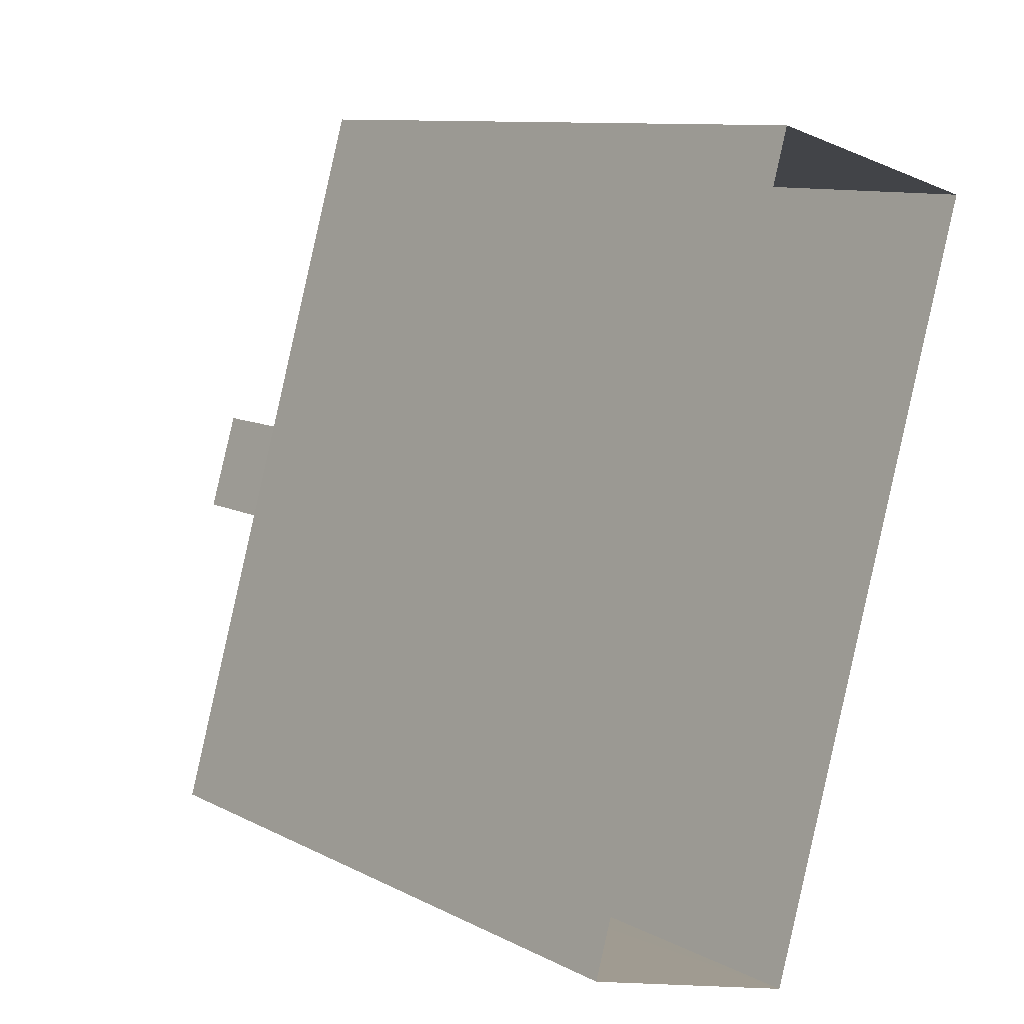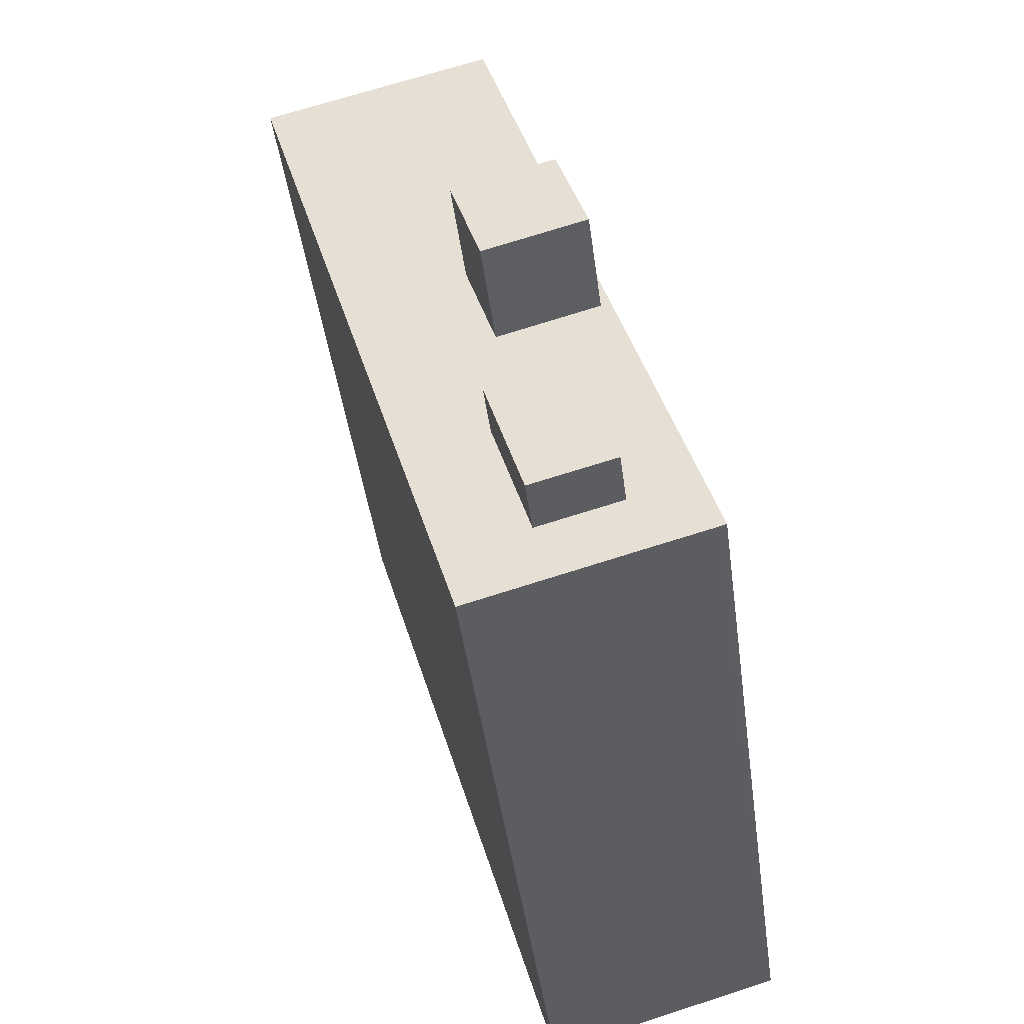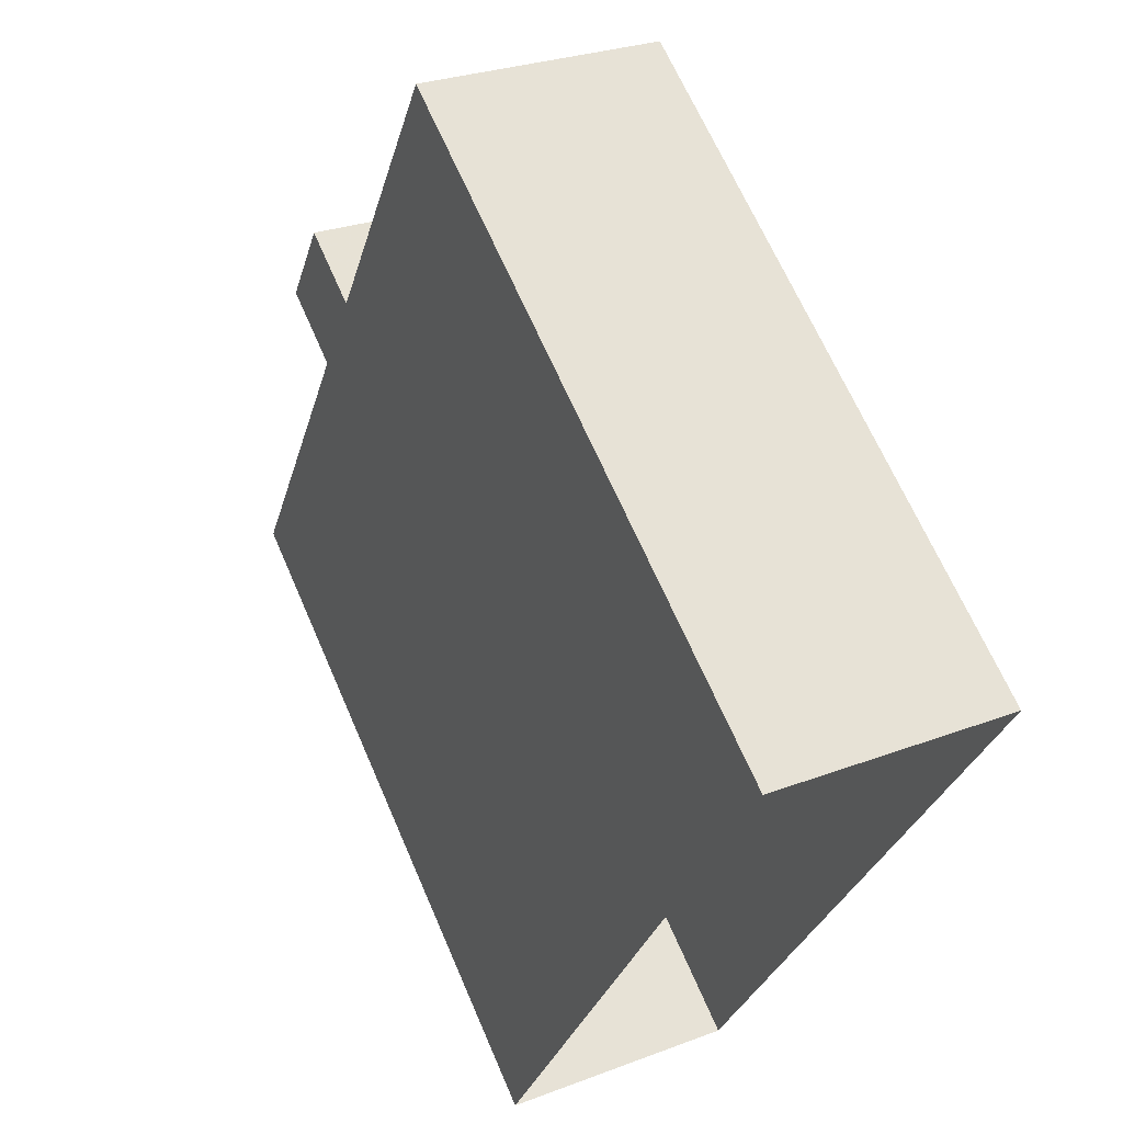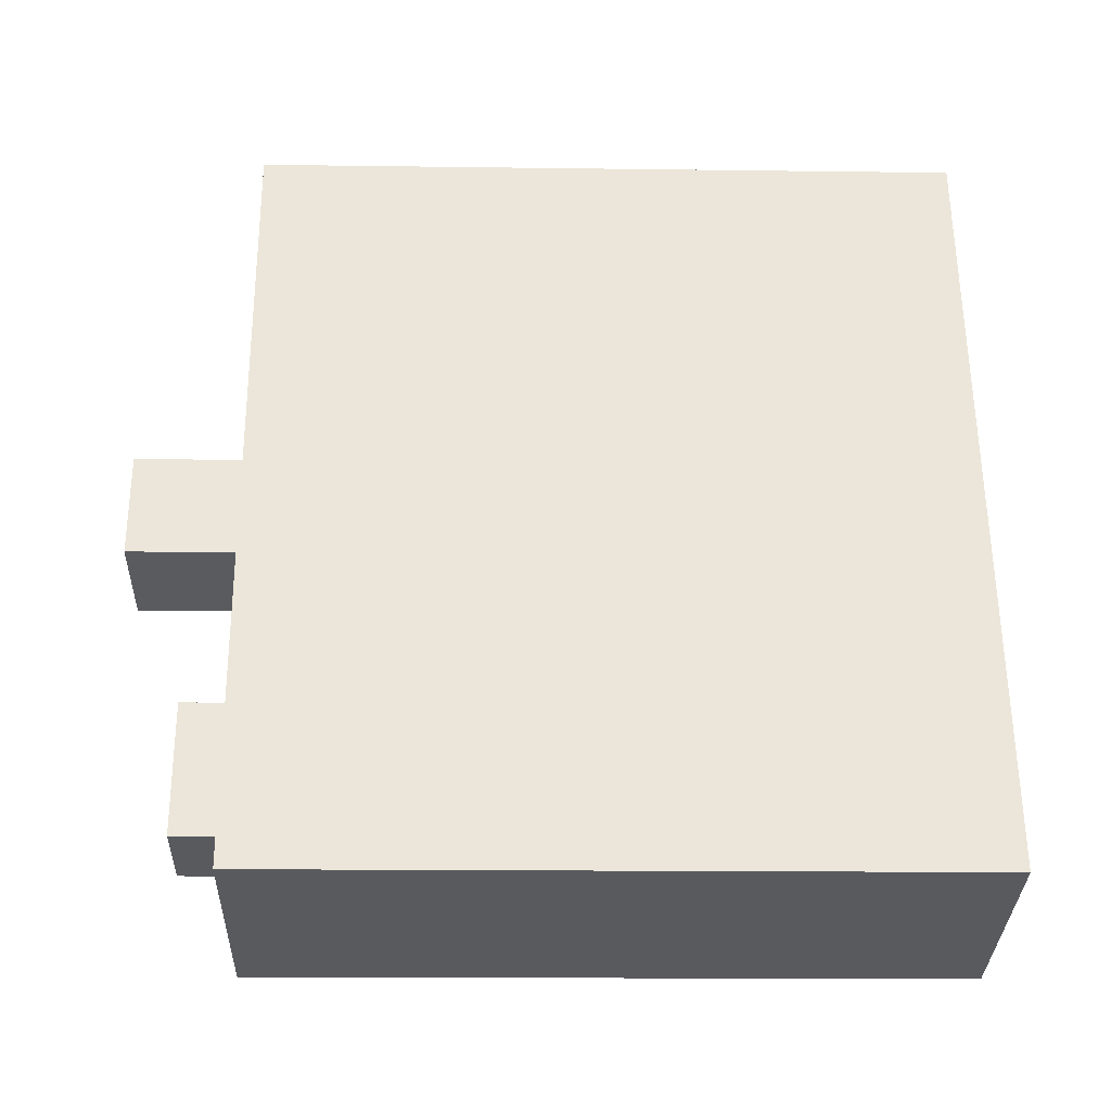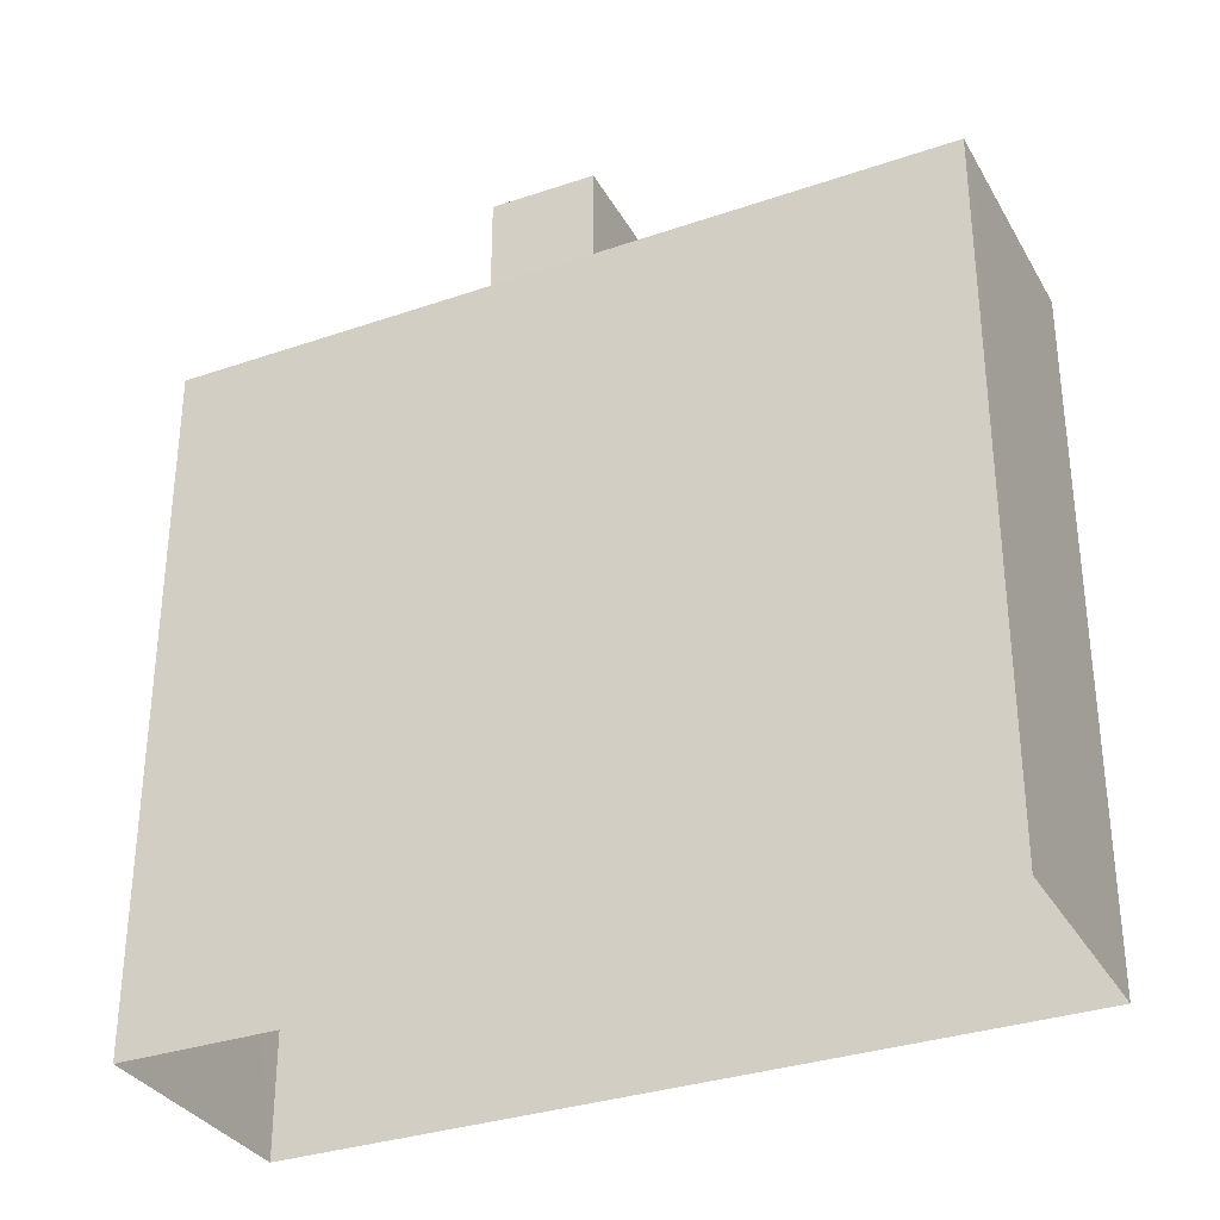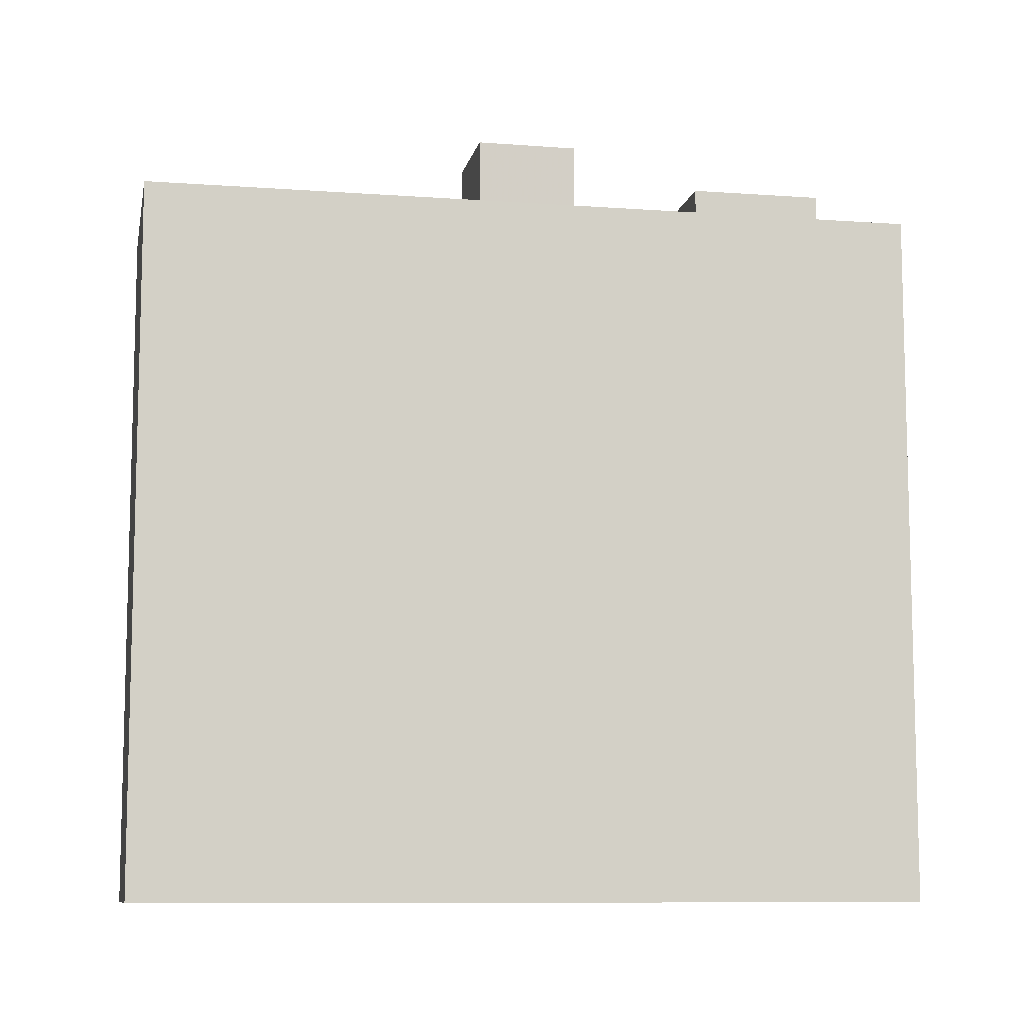
<metadata>
{"format":"obj","ext":"obj","renderer":"f3d","projection":"perspective","resolution":1024,"background":"white","views":[{"elev":10.5,"azim":141.3,"up":"+Y"},{"elev":-45.2,"azim":7.7,"up":"+Y"},{"elev":66.4,"azim":156.6,"up":"+Y"},{"elev":-15.6,"azim":88.4,"up":"+Y"},{"elev":-32.6,"azim":131.7,"up":"+Z"},{"elev":-9.4,"azim":-84.7,"up":"+Z"}]}
</metadata>
<code>
v -1.242e+04 -3.821e+04 51.76
v -1.242e+04 -3.821e+04 51.76
v -1.242e+04 -3.821e+04 51.76
v -1.242e+04 -3.821e+04 51.76
v -1.242e+04 -3.82e+04 50.6
v -1.242e+04 -3.821e+04 50.6
v -1.241e+04 -3.821e+04 50.6
v -1.242e+04 -3.821e+04 50.6
v -1.242e+04 -3.821e+04 50.6
v -1.242e+04 -3.82e+04 50.6
v -1.242e+04 -3.82e+04 50.6
v -1.242e+04 -3.819e+04 50.6
v -1.242e+04 -3.819e+04 50.6
v -1.241e+04 -3.821e+04 50.6
v -1.242e+04 -3.821e+04 50.6
v -1.242e+04 -3.821e+04 50.6
v -1.242e+04 -3.821e+04 50.6
v -1.243e+04 -3.819e+04 50.6
v -1.242e+04 -3.82e+04 50.6
v -1.242e+04 -3.82e+04 50.6
v -1.242e+04 -3.82e+04 52.94
v -1.242e+04 -3.82e+04 52.94
v -1.242e+04 -3.82e+04 52.94
v -1.242e+04 -3.82e+04 52.94
v -1.241e+04 -3.821e+04 34.82
v -1.242e+04 -3.821e+04 34.82
v -1.243e+04 -3.819e+04 34.82
v -1.242e+04 -3.819e+04 34.82
f 1 2 3
f 4 1 3
f 5 6 7
f 8 7 9
f 10 6 5
f 7 6 9
f 11 12 13
f 14 12 5
f 7 14 5
f 11 5 12
f 8 15 16
f 16 17 18
f 19 13 18
f 8 9 15
f 19 11 13
f 6 10 20
f 17 6 20
f 16 15 17
f 17 20 19
f 17 19 18
f 21 22 23
f 21 24 22
f 15 9 4
f 3 15 4
f 15 3 2
f 17 15 2
f 1 17 2
f 1 6 17
f 9 1 4
f 9 6 1
f 7 25 14
f 26 25 8
f 16 26 8
f 25 7 8
f 18 27 26
f 16 18 26
f 27 13 28
f 28 13 12
f 18 13 27
f 12 25 28
f 12 14 25
f 23 22 10
f 23 10 5
f 22 20 10
f 20 22 24
f 19 20 24
f 19 24 21
f 11 19 21
f 5 21 23
f 5 11 21

</code>
